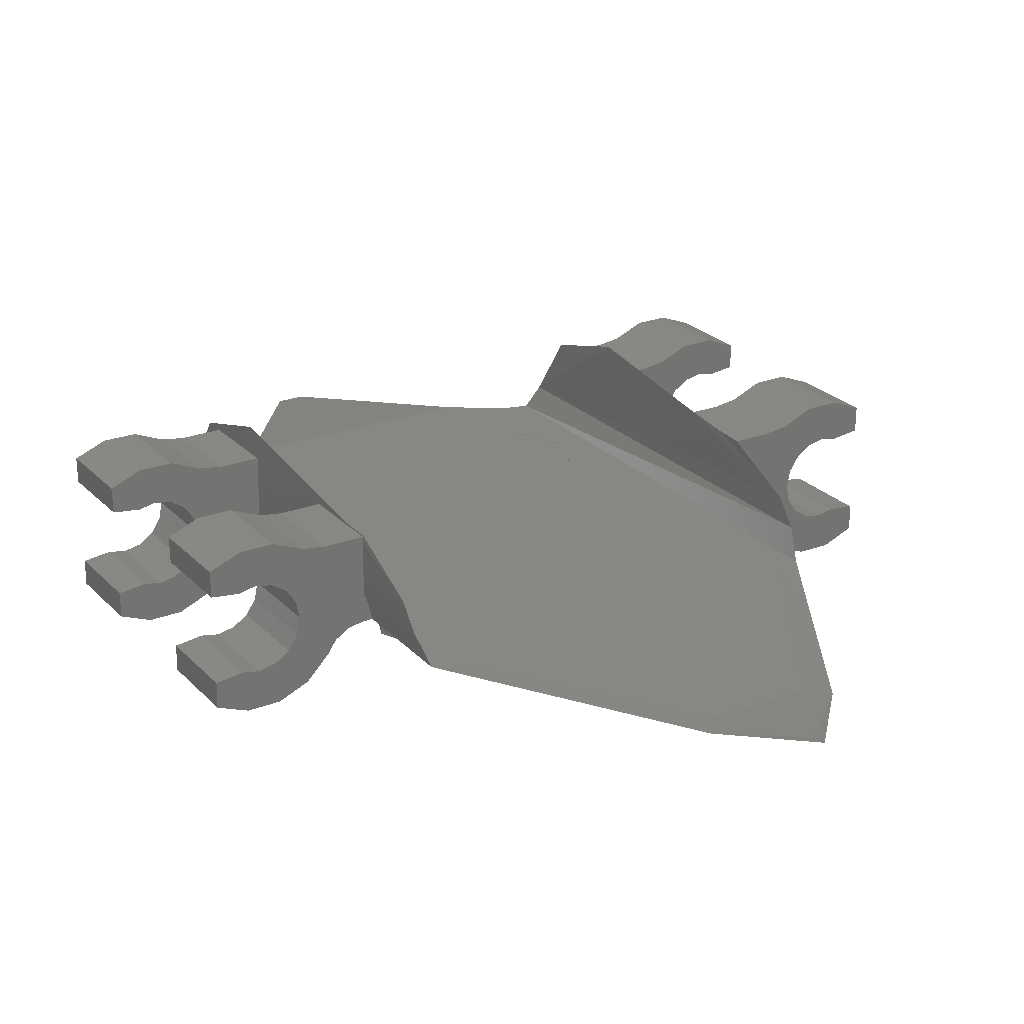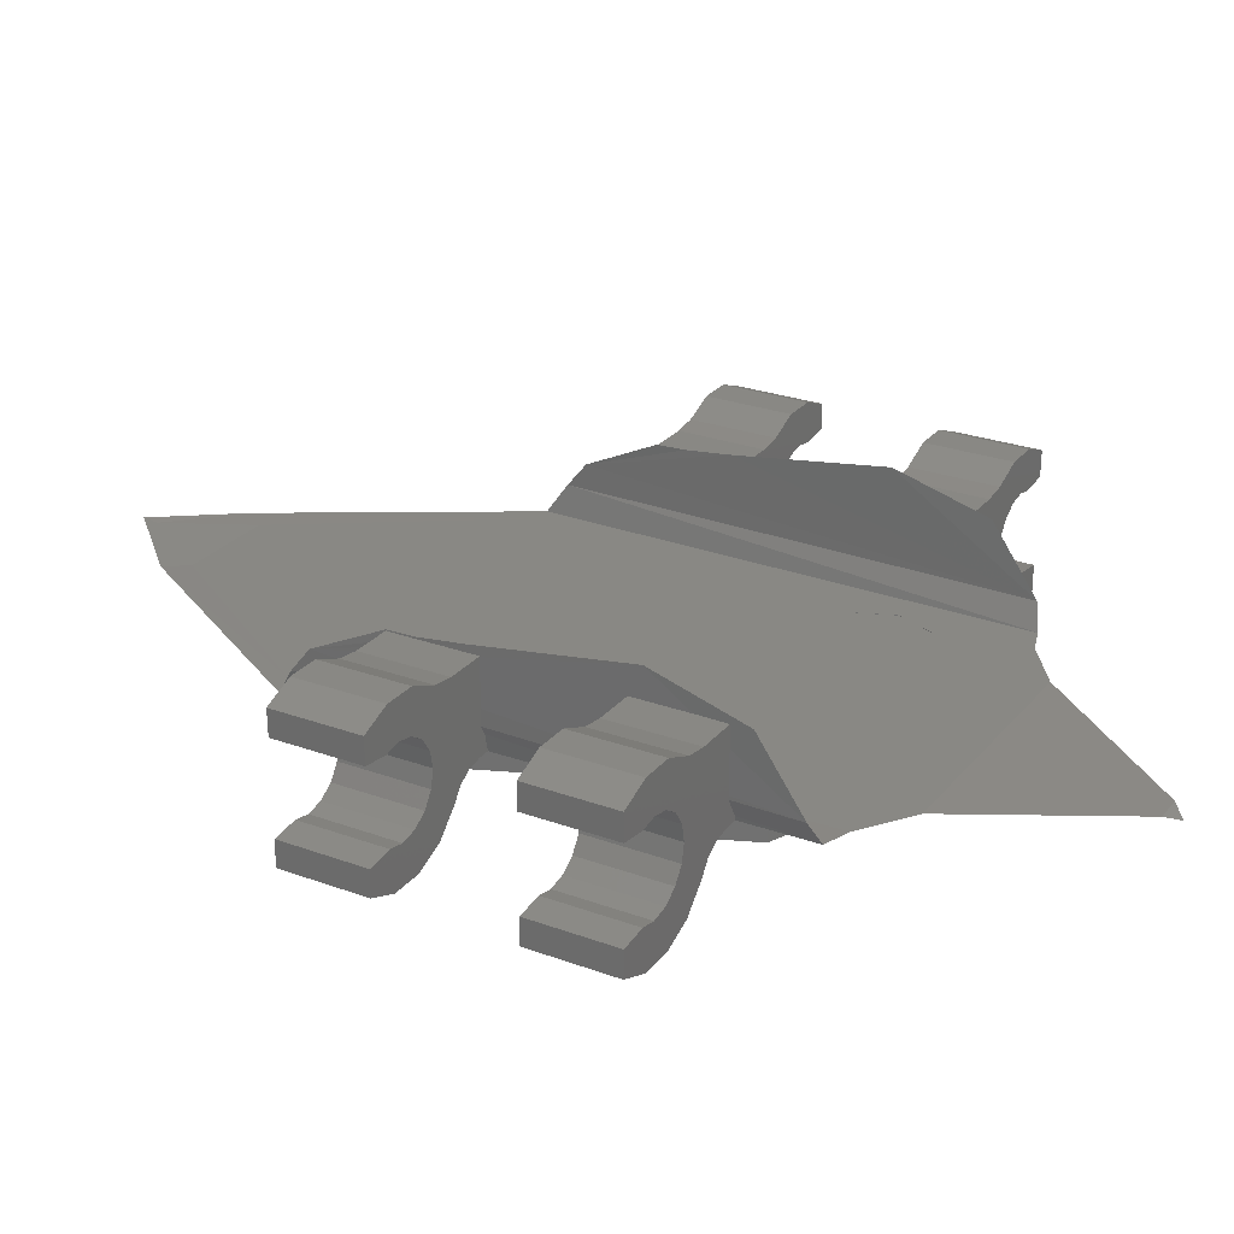
<metadata>
{"format":"stl","ext":"stl","renderer":"f3d","projection":"perspective","resolution":1024,"background":"white","views":[{"elev":24.4,"azim":-32.0,"up":"+Y"},{"elev":26.2,"azim":120.2,"up":"+Y"}]}
</metadata>
<code>
# stl→obj: 399 verts, 662 faces
v 0.8 -2.88 -0.24
v 0.7913 -2.759 -0.24
v 0.7911 -2.79 -0.24
v 0.7913 -2.78 -0.56
v 0.7891 -2.636 -0.56
v 0.8 -2.88 -0.56
v 0.7912 -2.794 -0.56
v 0.7881 -2.56 -0.4464
v 0.7883 -2.56 -0.24
v 0.8 -2.56 -0.24
v 0.8 -2.88 0.56
v 0.7912 -2.705 0.56
v 0.7908 -2.78 0.56
v 0.7888 -2.56 0.24
v 0.8 -2.56 0.24
v 0.8 -2.88 0.24
v 0.7909 -2.784 0.24
v 0.7912 -2.727 0.24
v 0.8 -2.56 0.56
v 0.7886 -2.56 0.56
v 0.7902 -2.59 0.56
v 0.6438 -2.881 -0.8599
v 0.6817 -2.88 0.9956
v 0.4564 -2.88 -0.9896
v 0.7913 -2.556 -0.6333
v 0.7866 -2.453 -0.2868
v 0.7913 -2.796 -0.7996
v 0 -2.864 2.033
v 0.1834 -2.88 1.748
v 0.246 -2.878 1.827
v 0.7446 -2.88 -0.8274
v 0.7907 -2.776 0.9046
v 0.7658 -2.88 0.9723
v 0 -2.858 2.09
v 0.7912 -2.687 0.8327
v 0.7898 -2.553 0.4542
v 0.7885 -2.534 0.2825
v 0.7884 -2.556 0.5596
v 1.361 -3.053 -0.24
v 1.36 -2.96 -0.24
v 1.2 -2.96 -0.24
v 1.2 -2.64 -0.24
v 1.36 -2.64 -0.24
v 1.361 -2.547 -0.24
v 1.019 -2.548 -0.24
v 0.9369 -2.56 -0.24
v 1.04 -2.64 -0.24
v 1.2 -2.96 -0.56
v 1.36 -2.96 -0.56
v 1.361 -3.053 -0.56
v 1.361 -2.547 -0.56
v 1.36 -2.64 -0.56
v 1.2 -2.64 -0.56
v 1.04 -2.64 -0.56
v 0.9369 -2.56 -0.56
v 1.019 -2.548 -0.56
v 1.04 -2.96 -0.56
v 1.04 -2.8 -0.56
v 1.052 -2.861 -0.56
v 1.087 -2.913 -0.56
v 1.139 -2.948 -0.56
v 1.261 -2.948 -0.56
v 1.248 -3.098 -0.56
v 1.128 -3.097 -0.56
v 1.019 -3.052 -0.56
v 0.9369 -2.968 -0.56
v 1.139 -2.652 -0.56
v 1.087 -2.687 -0.56
v 1.052 -2.739 -0.56
v 1.261 -2.652 -0.56
v 1.128 -2.503 -0.56
v 1.248 -2.502 -0.56
v 1.04 -2.8 -0.24
v 1.052 -2.739 -0.24
v 1.087 -2.687 -0.24
v 1.139 -2.652 -0.24
v 1.261 -2.652 -0.24
v 1.248 -2.502 -0.24
v 1.128 -2.503 -0.24
v 1.139 -2.948 -0.24
v 1.04 -2.96 -0.24
v 1.087 -2.913 -0.24
v 1.052 -2.861 -0.24
v 1.261 -2.948 -0.24
v 0.9369 -2.968 -0.24
v 1.019 -3.052 -0.24
v 1.128 -3.097 -0.24
v 1.248 -3.098 -0.24
v 0.8567 -2.891 -0.24
v 0.9481 -2.88 -0.24
v 0.9047 -2.922 -0.24
v 0.9481 -2.88 -0.56
v 0.9047 -2.922 -0.56
v 0.8567 -2.891 -0.56
v 1.361 -3.053 0.56
v 1.36 -2.96 0.56
v 1.2 -2.96 0.56
v 1.2 -2.64 0.56
v 1.36 -2.64 0.56
v 1.361 -2.547 0.56
v 1.019 -2.548 0.56
v 0.9369 -2.56 0.56
v 1.04 -2.64 0.56
v 1.2 -2.96 0.24
v 1.36 -2.96 0.24
v 1.361 -3.053 0.24
v 1.361 -2.547 0.24
v 1.36 -2.64 0.24
v 1.2 -2.64 0.24
v 1.04 -2.64 0.24
v 0.9369 -2.56 0.24
v 1.019 -2.548 0.24
v 1.04 -2.96 0.24
v 1.04 -2.8 0.24
v 1.052 -2.861 0.24
v 1.087 -2.913 0.24
v 1.139 -2.948 0.24
v 1.261 -2.948 0.24
v 1.248 -3.098 0.24
v 1.128 -3.097 0.24
v 1.019 -3.052 0.24
v 0.9369 -2.968 0.24
v 1.139 -2.652 0.24
v 1.087 -2.687 0.24
v 1.052 -2.739 0.24
v 1.261 -2.652 0.24
v 1.128 -2.503 0.24
v 1.248 -2.502 0.24
v 1.04 -2.8 0.56
v 1.052 -2.739 0.56
v 1.087 -2.687 0.56
v 1.139 -2.652 0.56
v 1.261 -2.652 0.56
v 1.248 -2.502 0.56
v 1.128 -2.503 0.56
v 1.139 -2.948 0.56
v 1.04 -2.96 0.56
v 1.087 -2.913 0.56
v 1.052 -2.861 0.56
v 1.261 -2.948 0.56
v 0.9369 -2.968 0.56
v 1.019 -3.052 0.56
v 1.128 -3.097 0.56
v 1.248 -3.098 0.56
v 0.8567 -2.891 0.56
v 0.9481 -2.88 0.56
v 0.9047 -2.922 0.56
v 0.9481 -2.88 0.24
v 0.9047 -2.922 0.24
v 0.8567 -2.891 0.24
v -0.7912 -2.687 0.8327
v -0.7884 -2.556 0.5596
v -0.7898 -2.553 0.4542
v -0.7885 -2.534 0.2825
v -0.7907 -2.776 0.9046
v -0.7913 -2.796 -0.7996
v -0.246 -2.878 1.827
v -0.6817 -2.88 0.9956
v -0.1834 -2.88 1.748
v -0.7658 -2.88 0.9723
v -0.7446 -2.88 -0.8274
v -0.7866 -2.453 -0.2868
v -0.7913 -2.556 -0.6333
v -0.4564 -2.88 -0.9896
v -0.6438 -2.881 -0.8599
v -0.7902 -2.59 0.56
v -0.7886 -2.56 0.56
v -0.8 -2.56 0.56
v -0.7912 -2.727 0.24
v -0.7909 -2.784 0.24
v -0.8 -2.88 0.24
v -0.8 -2.56 0.24
v -0.7888 -2.56 0.24
v -0.7908 -2.78 0.56
v -0.7912 -2.705 0.56
v -0.8 -2.88 0.56
v -0.8 -2.56 -0.24
v -0.7883 -2.56 -0.24
v -0.7881 -2.56 -0.4464
v -0.7913 -2.78 -0.56
v -0.7912 -2.794 -0.56
v -0.8 -2.88 -0.56
v -0.7891 -2.636 -0.56
v -0.7911 -2.79 -0.24
v -0.7913 -2.759 -0.24
v -0.8 -2.88 -0.24
v -1.019 -2.548 -0.56
v -0.9369 -2.56 -0.56
v -1.04 -2.64 -0.56
v -1.2 -2.64 -0.56
v -1.36 -2.64 -0.56
v -1.361 -2.547 -0.56
v -1.361 -3.053 -0.56
v -1.36 -2.96 -0.56
v -1.2 -2.96 -0.56
v -1.04 -2.64 -0.24
v -0.9369 -2.56 -0.24
v -1.019 -2.548 -0.24
v -1.361 -2.547 -0.24
v -1.36 -2.64 -0.24
v -1.2 -2.64 -0.24
v -1.2 -2.96 -0.24
v -1.36 -2.96 -0.24
v -1.361 -3.053 -0.24
v -1.139 -2.948 -0.56
v -1.04 -2.96 -0.56
v -1.087 -2.913 -0.56
v -1.052 -2.861 -0.56
v -1.04 -2.8 -0.56
v -1.261 -2.948 -0.56
v -0.9369 -2.968 -0.56
v -1.019 -3.052 -0.56
v -1.128 -3.097 -0.56
v -1.248 -3.098 -0.56
v -1.052 -2.739 -0.56
v -1.087 -2.687 -0.56
v -1.139 -2.652 -0.56
v -1.261 -2.652 -0.56
v -1.248 -2.502 -0.56
v -1.128 -2.503 -0.56
v -1.139 -2.652 -0.24
v -1.087 -2.687 -0.24
v -1.052 -2.739 -0.24
v -1.04 -2.8 -0.24
v -1.261 -2.652 -0.24
v -1.128 -2.503 -0.24
v -1.248 -2.502 -0.24
v -1.04 -2.96 -0.24
v -1.052 -2.861 -0.24
v -1.087 -2.913 -0.24
v -1.139 -2.948 -0.24
v -1.261 -2.948 -0.24
v -1.248 -3.098 -0.24
v -1.128 -3.097 -0.24
v -1.019 -3.052 -0.24
v -0.9369 -2.968 -0.24
v -0.9481 -2.88 -0.24
v -0.9047 -2.922 -0.24
v -0.8567 -2.891 -0.24
v -0.8567 -2.891 -0.56
v -0.9481 -2.88 -0.56
v -0.9047 -2.922 -0.56
v -1.019 -2.548 0.24
v -0.9369 -2.56 0.24
v -1.04 -2.64 0.24
v -1.2 -2.64 0.24
v -1.36 -2.64 0.24
v -1.361 -2.547 0.24
v -1.361 -3.053 0.24
v -1.36 -2.96 0.24
v -1.2 -2.96 0.24
v -1.04 -2.64 0.56
v -0.9369 -2.56 0.56
v -1.019 -2.548 0.56
v -1.361 -2.547 0.56
v -1.36 -2.64 0.56
v -1.2 -2.64 0.56
v -1.2 -2.96 0.56
v -1.36 -2.96 0.56
v -1.361 -3.053 0.56
v -1.139 -2.948 0.24
v -1.04 -2.96 0.24
v -1.087 -2.913 0.24
v -1.052 -2.861 0.24
v -1.04 -2.8 0.24
v -1.261 -2.948 0.24
v -0.9369 -2.968 0.24
v -1.019 -3.052 0.24
v -1.128 -3.097 0.24
v -1.248 -3.098 0.24
v -1.052 -2.739 0.24
v -1.087 -2.687 0.24
v -1.139 -2.652 0.24
v -1.261 -2.652 0.24
v -1.248 -2.502 0.24
v -1.128 -2.503 0.24
v -1.139 -2.652 0.56
v -1.087 -2.687 0.56
v -1.052 -2.739 0.56
v -1.04 -2.8 0.56
v -1.261 -2.652 0.56
v -1.128 -2.503 0.56
v -1.248 -2.502 0.56
v -1.04 -2.96 0.56
v -1.052 -2.861 0.56
v -1.087 -2.913 0.56
v -1.139 -2.948 0.56
v -1.261 -2.948 0.56
v -1.248 -3.098 0.56
v -1.128 -3.097 0.56
v -1.019 -3.052 0.56
v -0.9369 -2.968 0.56
v -0.9481 -2.88 0.56
v -0.9047 -2.922 0.56
v -0.8567 -2.891 0.56
v -0.8567 -2.891 0.24
v -0.9481 -2.88 0.24
v -0.9047 -2.922 0.24
v -0.051 -2.932 -1.539
v 0 -2.958 -1.586
v 0.051 -2.932 -1.539
v 0.7602 -2.845 -0.24
v 0.7516 -2.88 -0.24
v 0.7478 -2.88 -0.56
v 0.79 -2.56 -0.56
v 0.8 -2.56 -0.56
v 0.7517 -2.864 -0.56
v 0.7898 -2.56 0.4742
v 0.789 -2.56 0.3772
v 0.7888 -2.563 0.24
v 0.7572 -2.88 0.24
v 0.773 -2.816 0.24
v 0.7815 -2.797 0.56
v 0.761 -2.88 0.56
v 0.7899 -2.611 0.56
v 0.7901 -2.63 0.56
v -0.761 -2.88 0.56
v -0.7572 -2.88 0.24
v -0.7901 -2.63 0.56
v -0.7899 -2.611 0.56
v -0.7815 -2.797 0.56
v -0.773 -2.816 0.24
v -0.7888 -2.563 0.24
v -0.7898 -2.56 0.4742
v -0.789 -2.56 0.3772
v -0.79 -2.56 -0.56
v -0.8 -2.56 -0.56
v -0.7517 -2.864 -0.56
v -0.7478 -2.88 -0.56
v -0.7516 -2.88 -0.24
v -0.7602 -2.845 -0.24
v 0.4 -3.04 -0.16
v 0.4 -2.88 -0.16
v 0.2303 -2.88 -0.2303
v 0.2303 -3.04 -0.2303
v 0.16 -2.88 -0.4
v 0.16 -3.04 -0.4
v 0.2303 -2.88 -0.5697
v 0.2303 -3.04 -0.5697
v 0.4 -2.88 -0.64
v 0.4 -3.04 -0.64
v 0.5697 -2.88 -0.5697
v 0.5697 -3.04 -0.5697
v 0.64 -2.88 -0.4
v 0.64 -3.04 -0.4
v 0.5697 -2.88 -0.2303
v 0.5697 -3.04 -0.2303
v 0.4 -3.04 0.64
v 0.4 -2.88 0.64
v 0.2303 -2.88 0.5697
v 0.2303 -3.04 0.5697
v 0.16 -2.88 0.4
v 0.16 -3.04 0.4
v 0.2303 -2.88 0.2303
v 0.2303 -3.04 0.2303
v 0.4 -2.88 0.16
v 0.4 -3.04 0.16
v 0.5697 -2.88 0.2303
v 0.5697 -3.04 0.2303
v 0.64 -2.88 0.4
v 0.64 -3.04 0.4
v 0.5697 -2.88 0.5697
v 0.5697 -3.04 0.5697
v -0.4 -3.04 -0.16
v -0.4 -2.88 -0.16
v -0.5697 -2.88 -0.2303
v -0.5697 -3.04 -0.2303
v -0.64 -2.88 -0.4
v -0.64 -3.04 -0.4
v -0.5697 -2.88 -0.5697
v -0.5697 -3.04 -0.5697
v -0.4 -2.88 -0.64
v -0.4 -3.04 -0.64
v -0.2303 -2.88 -0.5697
v -0.2303 -3.04 -0.5697
v -0.16 -2.88 -0.4
v -0.16 -3.04 -0.4
v -0.2303 -2.88 -0.2303
v -0.2303 -3.04 -0.2303
v -0.4 -3.04 0.64
v -0.4 -2.88 0.64
v -0.5697 -2.88 0.5697
v -0.5697 -3.04 0.5697
v -0.64 -2.88 0.4
v -0.64 -3.04 0.4
v -0.5697 -2.88 0.2303
v -0.5697 -3.04 0.2303
v -0.4 -2.88 0.16
v -0.4 -3.04 0.16
v -0.2303 -2.88 0.2303
v -0.2303 -3.04 0.2303
v -0.16 -2.88 0.4
v -0.16 -3.04 0.4
v -0.2303 -2.88 0.5697
v -0.2303 -3.04 0.5697
v 0.4 -3.04 -0.4
v 0.4 -3.04 0.4
v -0.4 -3.04 -0.4
v -0.4 -3.04 0.4
f 1 2 3
f 4 5 6
f 6 7 4
f 8 9 10
f 11 12 13
f 14 15 16
f 16 17 18
f 19 20 21
f 22 23 24
f 25 26 27
f 28 29 30
f 31 32 33
f 31 27 32
f 30 23 33
f 28 30 34
f 29 23 30
f 27 35 32
f 36 35 37
f 36 38 35
f 39 40 41
f 42 43 44
f 45 46 47
f 48 49 50
f 51 52 53
f 54 55 56
f 57 58 59
f 57 59 60
f 57 60 61
f 57 61 48
f 48 62 49
f 50 63 64
f 50 64 65
f 50 65 66
f 53 67 54
f 67 68 54
f 68 69 54
f 69 58 54
f 52 70 53
f 56 71 51
f 71 72 51
f 47 73 74
f 47 74 75
f 47 75 76
f 47 76 42
f 42 77 43
f 44 78 79
f 44 79 45
f 41 80 81
f 80 82 81
f 82 83 81
f 83 73 81
f 40 84 41
f 85 86 39
f 86 87 39
f 87 88 39
f 1 89 90
f 89 91 90
f 91 85 90
f 92 66 93
f 92 93 94
f 92 94 6
f 95 96 97
f 98 99 100
f 101 102 103
f 104 105 106
f 107 108 109
f 110 111 112
f 113 114 115
f 113 115 116
f 113 116 117
f 113 117 104
f 104 118 105
f 106 119 120
f 106 120 121
f 106 121 122
f 109 123 110
f 123 124 110
f 124 125 110
f 125 114 110
f 108 126 109
f 112 127 107
f 127 128 107
f 103 129 130
f 103 130 131
f 103 131 132
f 103 132 98
f 98 133 99
f 100 134 135
f 100 135 101
f 97 136 137
f 136 138 137
f 138 139 137
f 139 129 137
f 96 140 97
f 141 142 95
f 142 143 95
f 143 144 95
f 11 145 146
f 145 147 146
f 147 141 146
f 148 122 149
f 148 149 150
f 148 150 16
f 151 152 153
f 154 151 153
f 155 151 156
f 157 158 159
f 34 157 28
f 160 158 157
f 155 156 161
f 160 155 161
f 157 159 28
f 156 162 163
f 164 158 165
f 166 167 168
f 169 170 171
f 171 172 173
f 174 175 176
f 177 178 179
f 180 181 182
f 182 183 180
f 184 185 186
f 187 188 189
f 190 191 192
f 193 194 195
f 196 197 198
f 199 200 201
f 202 203 204
f 195 205 206
f 205 207 206
f 207 208 206
f 208 209 206
f 194 210 195
f 211 212 193
f 212 213 193
f 213 214 193
f 189 209 215
f 189 215 216
f 189 216 217
f 189 217 190
f 190 218 191
f 192 219 220
f 192 220 187
f 201 221 196
f 221 222 196
f 222 223 196
f 223 224 196
f 200 225 201
f 198 226 199
f 226 227 199
f 228 224 229
f 228 229 230
f 228 230 231
f 228 231 202
f 202 232 203
f 204 233 234
f 204 234 235
f 204 235 236
f 237 236 238
f 237 238 239
f 237 239 186
f 182 240 241
f 240 242 241
f 242 211 241
f 243 244 245
f 246 247 248
f 249 250 251
f 252 253 254
f 255 256 257
f 258 259 260
f 251 261 262
f 261 263 262
f 263 264 262
f 264 265 262
f 250 266 251
f 267 268 249
f 268 269 249
f 269 270 249
f 245 265 271
f 245 271 272
f 245 272 273
f 245 273 246
f 246 274 247
f 248 275 276
f 248 276 243
f 257 277 252
f 277 278 252
f 278 279 252
f 279 280 252
f 256 281 257
f 254 282 255
f 282 283 255
f 284 280 285
f 284 285 286
f 284 286 287
f 284 287 258
f 258 288 259
f 260 289 290
f 260 290 291
f 260 291 292
f 293 292 294
f 293 294 295
f 293 295 176
f 171 296 297
f 296 298 297
f 298 267 297
f 299 300 301
f 28 159 29
f 302 303 1
f 302 1 3
f 1 10 9
f 1 9 2
f 1 303 304
f 1 304 6
f 305 306 6
f 305 6 5
f 304 307 7
f 304 7 6
f 10 306 305
f 10 305 8
f 20 19 15
f 20 15 308
f 15 14 309
f 15 309 308
f 18 310 14
f 18 14 16
f 16 311 312
f 16 312 17
f 11 19 21
f 11 21 12
f 13 313 314
f 13 314 11
f 21 315 316
f 21 316 12
f 311 16 11
f 311 11 314
f 35 27 26
f 35 26 37
f 23 22 31
f 23 31 33
f 92 55 54
f 92 54 58
f 92 58 57
f 92 57 66
f 73 47 46
f 73 46 90
f 85 81 73
f 85 73 90
f 92 6 306
f 92 306 55
f 46 10 1
f 46 1 90
f 39 41 81
f 39 81 85
f 45 47 42
f 45 42 44
f 66 57 48
f 66 48 50
f 51 53 54
f 51 54 56
f 1 6 94
f 1 94 89
f 89 94 93
f 89 93 91
f 91 93 66
f 91 66 85
f 84 62 48
f 84 48 41
f 41 48 61
f 41 61 80
f 80 61 60
f 80 60 82
f 82 60 59
f 82 59 83
f 83 59 58
f 83 58 73
f 73 58 69
f 73 69 74
f 74 69 68
f 74 68 75
f 75 68 67
f 75 67 76
f 76 67 53
f 76 53 42
f 42 53 70
f 42 70 77
f 50 39 88
f 50 88 63
f 63 88 87
f 63 87 64
f 64 87 86
f 64 86 65
f 65 86 85
f 65 85 66
f 56 45 79
f 56 79 71
f 71 79 78
f 71 78 72
f 72 78 44
f 72 44 51
f 46 55 306
f 46 306 10
f 52 51 44
f 52 44 43
f 52 43 77
f 52 77 70
f 40 39 50
f 40 50 49
f 40 49 62
f 40 62 84
f 45 56 55
f 45 55 46
f 148 111 110
f 148 110 114
f 148 114 113
f 148 113 122
f 129 103 102
f 129 102 146
f 141 137 129
f 141 129 146
f 148 16 15
f 148 15 111
f 102 19 11
f 102 11 146
f 95 97 137
f 95 137 141
f 101 103 98
f 101 98 100
f 122 113 104
f 122 104 106
f 107 109 110
f 107 110 112
f 11 16 150
f 11 150 145
f 145 150 149
f 145 149 147
f 147 149 122
f 147 122 141
f 140 118 104
f 140 104 97
f 97 104 117
f 97 117 136
f 136 117 116
f 136 116 138
f 138 116 115
f 138 115 139
f 139 115 114
f 139 114 129
f 129 114 125
f 129 125 130
f 130 125 124
f 130 124 131
f 131 124 123
f 131 123 132
f 132 123 109
f 132 109 98
f 98 109 126
f 98 126 133
f 106 95 144
f 106 144 119
f 119 144 143
f 119 143 120
f 120 143 142
f 120 142 121
f 121 142 141
f 121 141 122
f 112 101 135
f 112 135 127
f 127 135 134
f 127 134 128
f 128 134 100
f 128 100 107
f 102 111 15
f 102 15 19
f 108 107 100
f 108 100 99
f 108 99 133
f 108 133 126
f 96 95 106
f 96 106 105
f 96 105 118
f 96 118 140
f 101 112 111
f 101 111 102
f 160 161 165
f 160 165 158
f 154 162 156
f 154 156 151
f 317 176 171
f 317 171 318
f 175 319 320
f 175 320 166
f 176 317 321
f 176 321 174
f 175 166 168
f 175 168 176
f 170 322 318
f 170 318 171
f 171 173 323
f 171 323 169
f 324 325 173
f 324 173 172
f 324 172 168
f 324 168 167
f 179 326 327
f 179 327 177
f 182 181 328
f 182 328 329
f 183 182 327
f 183 327 326
f 182 329 330
f 182 330 186
f 185 178 177
f 185 177 186
f 184 186 330
f 184 330 331
f 187 189 190
f 187 190 192
f 193 195 206
f 193 206 211
f 199 201 196
f 199 196 198
f 236 228 202
f 236 202 204
f 237 186 177
f 237 177 197
f 188 327 182
f 188 182 241
f 237 224 228
f 237 228 236
f 237 197 196
f 237 196 224
f 211 206 209
f 211 209 241
f 209 189 188
f 209 188 241
f 236 211 242
f 236 242 238
f 238 242 240
f 238 240 239
f 239 240 182
f 239 182 186
f 225 218 190
f 225 190 201
f 201 190 217
f 201 217 221
f 221 217 216
f 221 216 222
f 222 216 215
f 222 215 223
f 223 215 209
f 223 209 224
f 224 209 208
f 224 208 229
f 229 208 207
f 229 207 230
f 230 207 205
f 230 205 231
f 231 205 195
f 231 195 202
f 202 195 210
f 202 210 232
f 211 236 235
f 211 235 212
f 212 235 234
f 212 234 213
f 213 234 233
f 213 233 214
f 214 233 204
f 214 204 193
f 192 199 227
f 192 227 219
f 219 227 226
f 219 226 220
f 220 226 198
f 220 198 187
f 177 327 188
f 177 188 197
f 218 225 200
f 218 200 191
f 200 199 192
f 200 192 191
f 232 210 194
f 232 194 203
f 194 193 204
f 194 204 203
f 197 188 187
f 197 187 198
f 243 245 246
f 243 246 248
f 249 251 262
f 249 262 267
f 255 257 252
f 255 252 254
f 292 284 258
f 292 258 260
f 293 176 168
f 293 168 253
f 244 172 171
f 244 171 297
f 293 280 284
f 293 284 292
f 293 253 252
f 293 252 280
f 267 262 265
f 267 265 297
f 265 245 244
f 265 244 297
f 292 267 298
f 292 298 294
f 294 298 296
f 294 296 295
f 295 296 171
f 295 171 176
f 281 274 246
f 281 246 257
f 257 246 273
f 257 273 277
f 277 273 272
f 277 272 278
f 278 272 271
f 278 271 279
f 279 271 265
f 279 265 280
f 280 265 264
f 280 264 285
f 285 264 263
f 285 263 286
f 286 263 261
f 286 261 287
f 287 261 251
f 287 251 258
f 258 251 266
f 258 266 288
f 267 292 291
f 267 291 268
f 268 291 290
f 268 290 269
f 269 290 289
f 269 289 270
f 270 289 260
f 270 260 249
f 248 255 283
f 248 283 275
f 275 283 282
f 275 282 276
f 276 282 254
f 276 254 243
f 168 172 244
f 168 244 253
f 274 281 256
f 274 256 247
f 256 255 248
f 256 248 247
f 288 266 250
f 288 250 259
f 250 249 260
f 250 260 259
f 253 244 243
f 253 243 254
f 332 333 334
f 332 334 335
f 335 334 336
f 335 336 337
f 337 336 338
f 337 338 339
f 339 338 340
f 339 340 341
f 341 340 342
f 341 342 343
f 343 342 344
f 343 344 345
f 345 344 346
f 345 346 347
f 347 346 333
f 347 333 332
f 348 349 350
f 348 350 351
f 351 350 352
f 351 352 353
f 353 352 354
f 353 354 355
f 355 354 356
f 355 356 357
f 357 356 358
f 357 358 359
f 359 358 360
f 359 360 361
f 361 360 362
f 361 362 363
f 363 362 349
f 363 349 348
f 364 365 366
f 364 366 367
f 367 366 368
f 367 368 369
f 369 368 370
f 369 370 371
f 371 370 372
f 371 372 373
f 373 372 374
f 373 374 375
f 375 374 376
f 375 376 377
f 377 376 378
f 377 378 379
f 379 378 365
f 379 365 364
f 380 381 382
f 380 382 383
f 383 382 384
f 383 384 385
f 385 384 386
f 385 386 387
f 387 386 388
f 387 388 389
f 389 388 390
f 389 390 391
f 391 390 392
f 391 392 393
f 393 392 394
f 393 394 395
f 395 394 381
f 395 381 380
f 158 23 29
f 158 29 159
f 164 299 301
f 164 301 24
f 158 164 24
f 158 24 23
f 396 332 335
f 396 335 337
f 396 337 339
f 396 339 341
f 396 341 343
f 396 343 345
f 396 345 347
f 396 347 332
f 397 348 351
f 397 351 353
f 397 353 355
f 397 355 357
f 397 357 359
f 397 359 361
f 397 361 363
f 397 363 348
f 398 364 367
f 398 367 369
f 398 369 371
f 398 371 373
f 398 373 375
f 398 375 377
f 398 377 379
f 398 379 364
f 399 380 383
f 399 383 385
f 399 385 387
f 399 387 389
f 399 389 391
f 399 391 393
f 399 393 395
f 399 395 380

</code>
